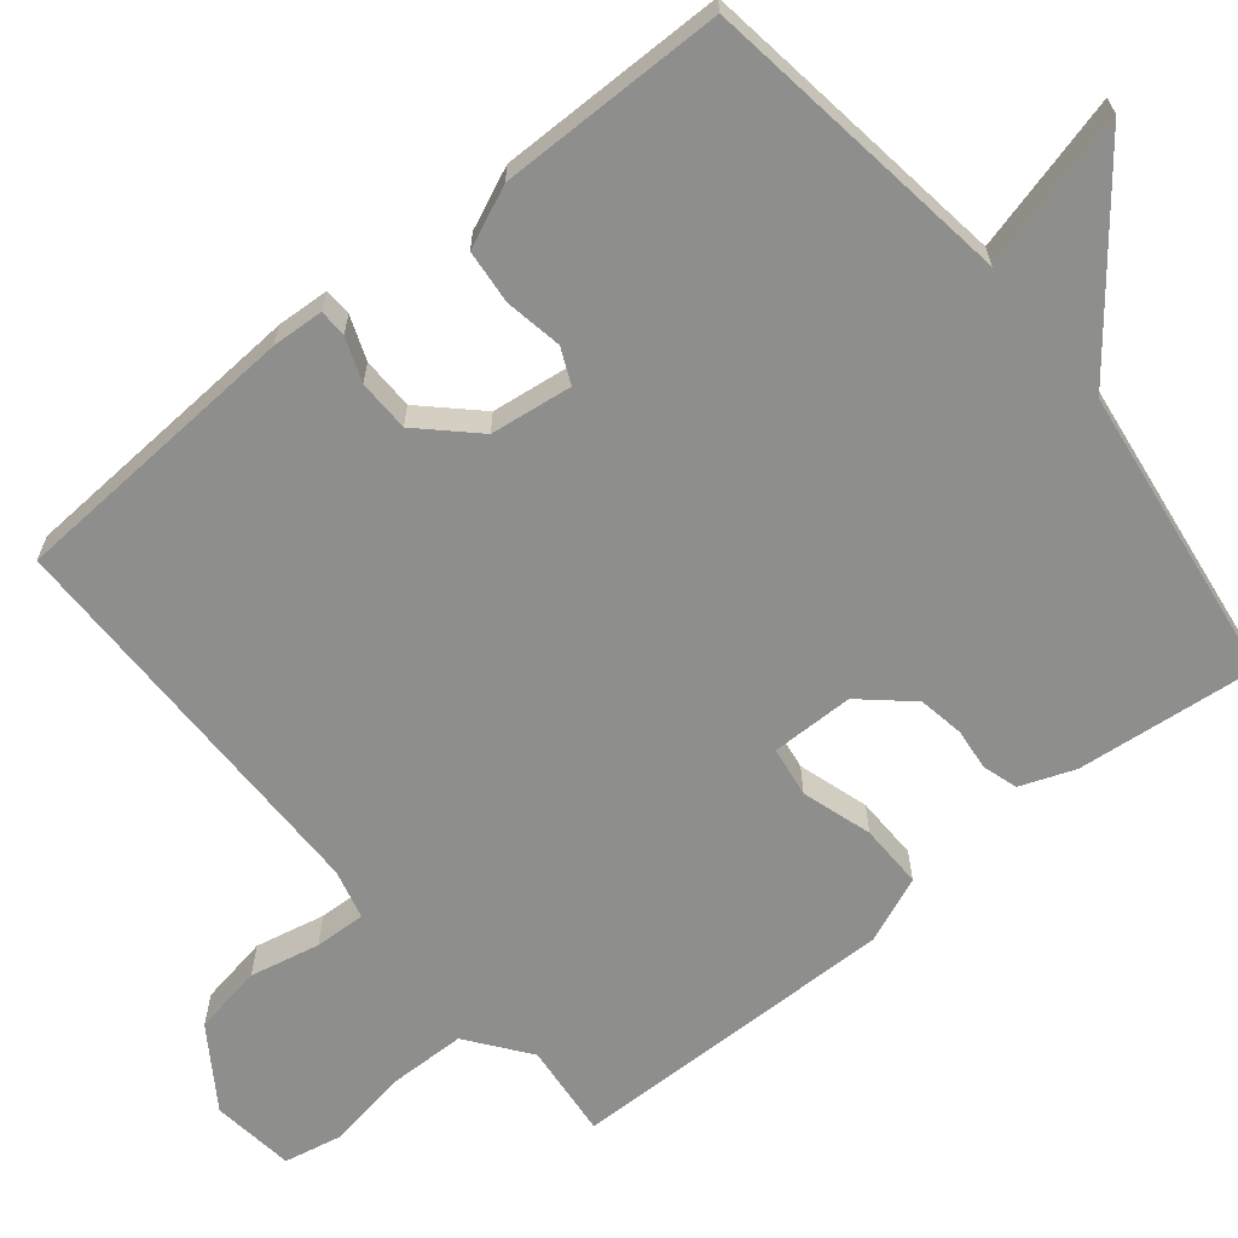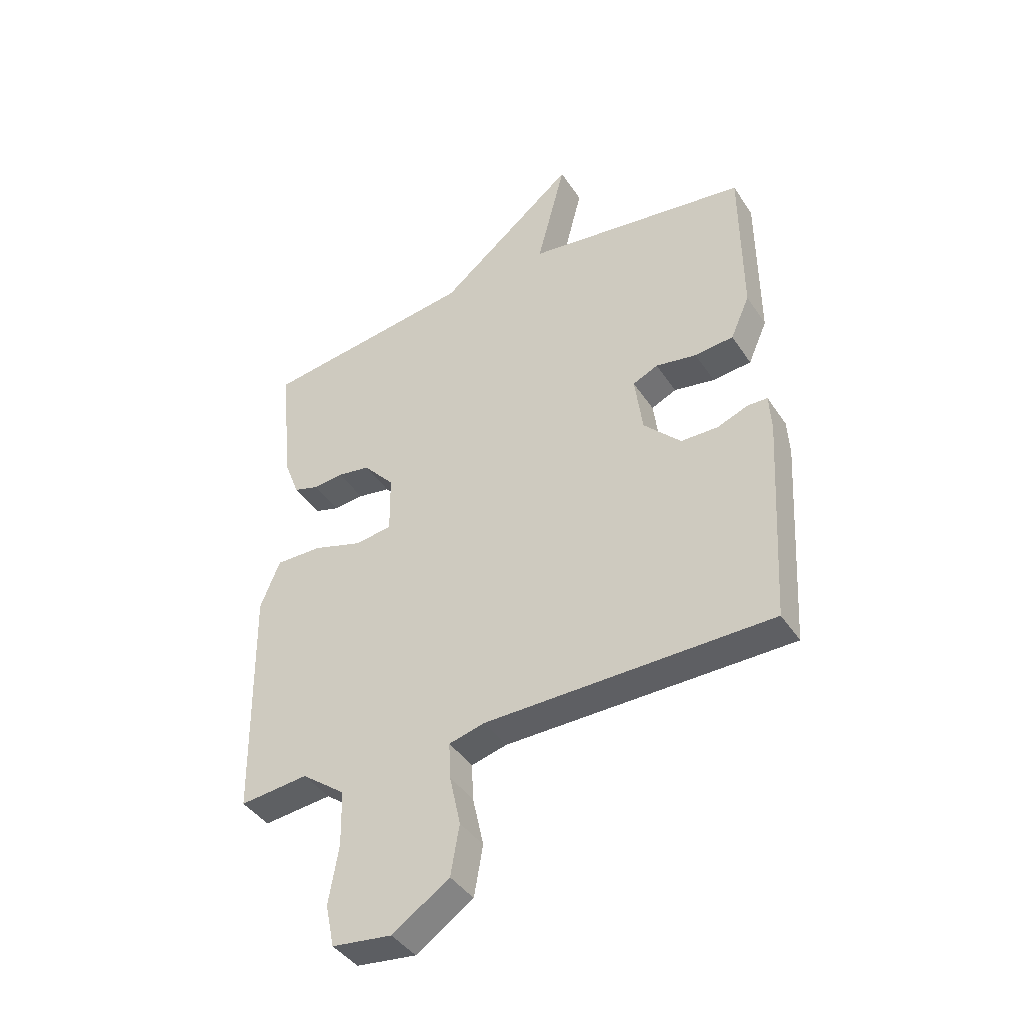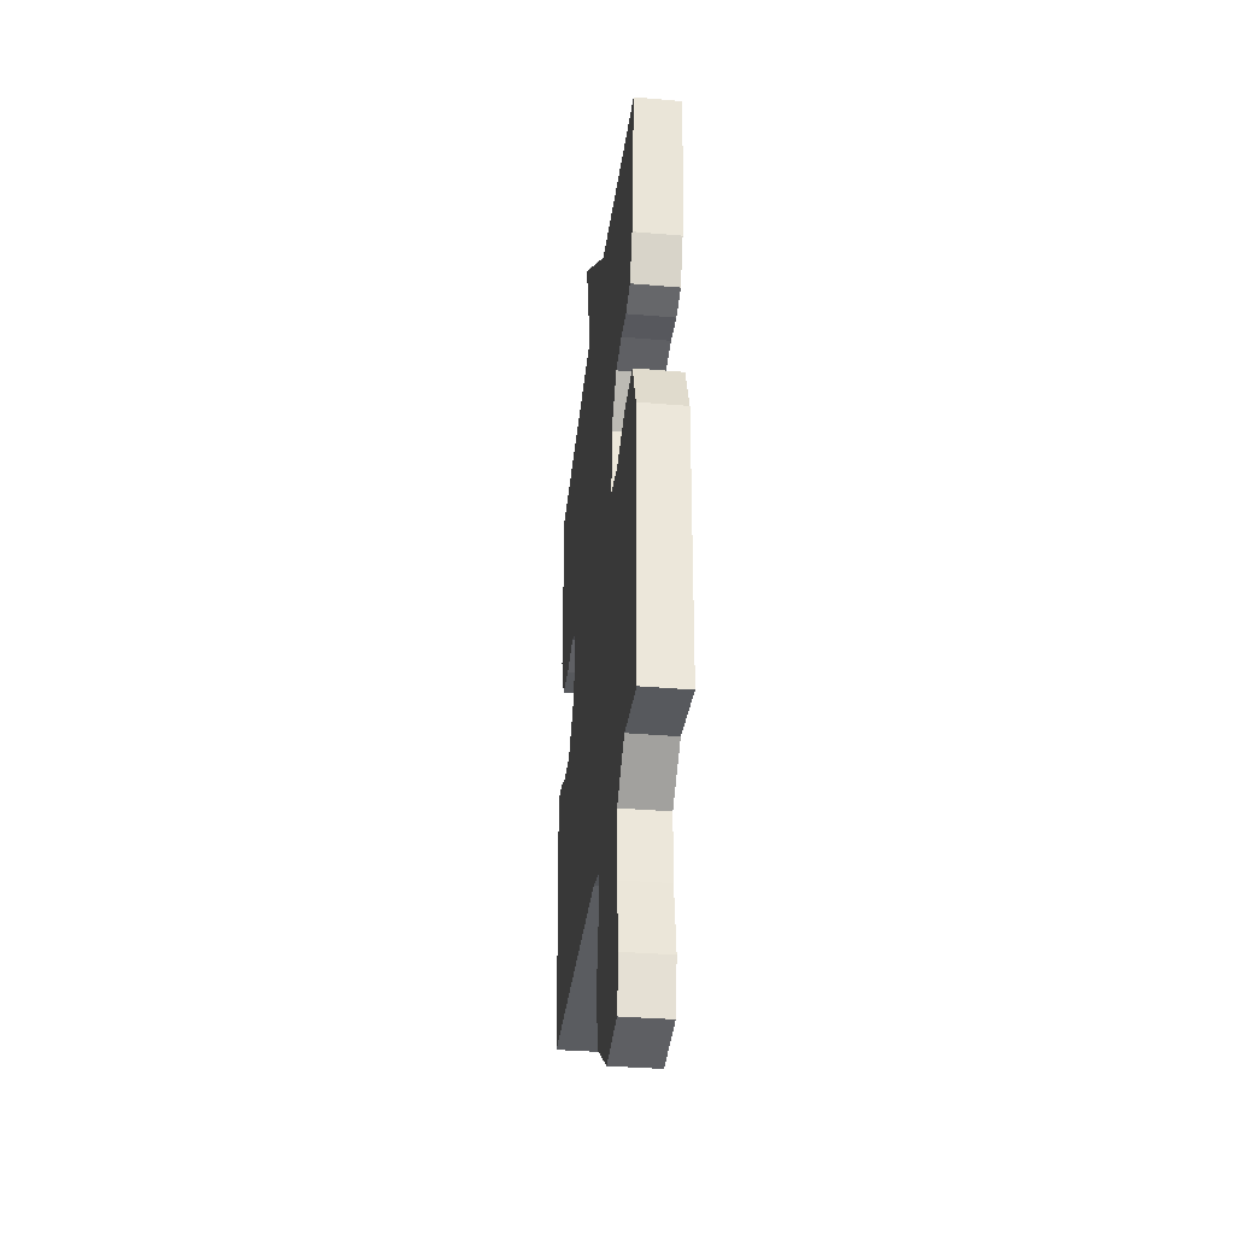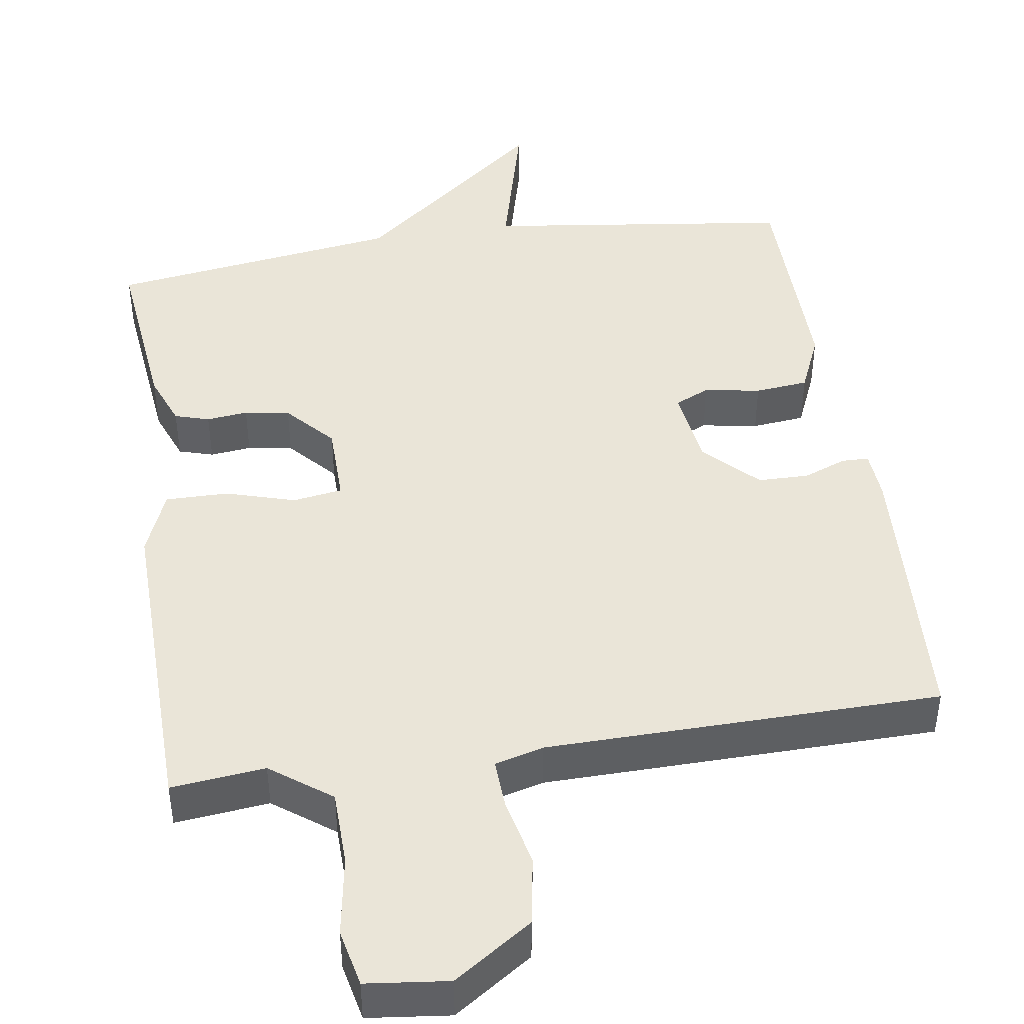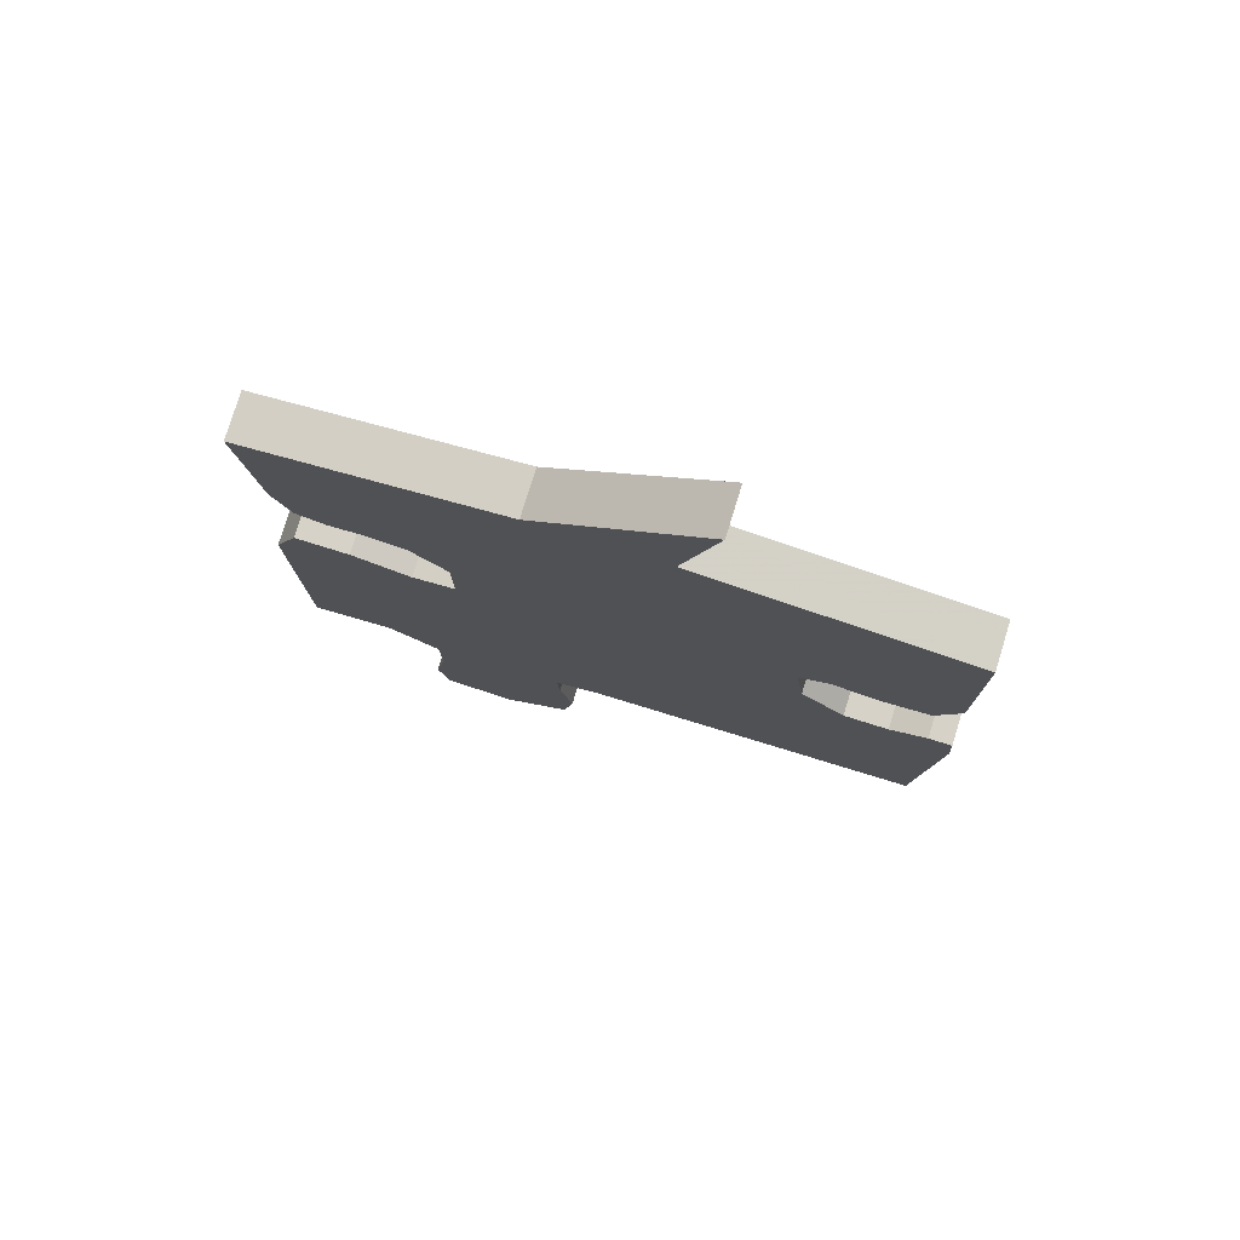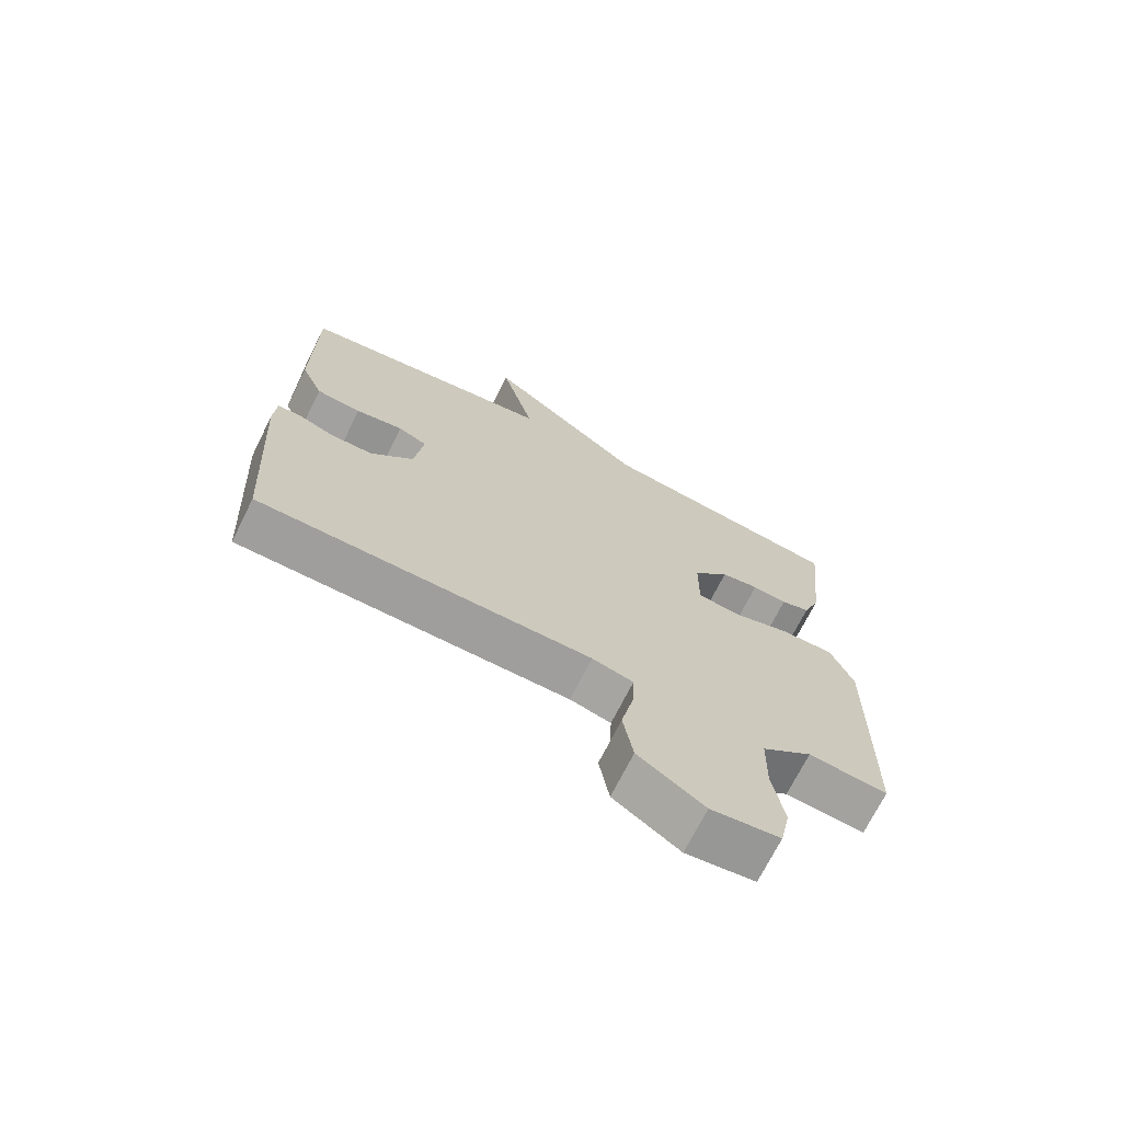
<metadata>
{"format":"obj","ext":"obj","renderer":"f3d","projection":"perspective","resolution":1024,"background":"white","views":[{"elev":-64.9,"azim":-50.6,"up":"+Y"},{"elev":-41.5,"azim":-149.4,"up":"+Z"},{"elev":-35.1,"azim":83.4,"up":"+Z"},{"elev":44.5,"azim":171.2,"up":"+Y"},{"elev":78.3,"azim":-162.9,"up":"+Z"},{"elev":-70.7,"azim":-26.5,"up":"+Z"}]}
</metadata>
<code>
v 0.5 0.07 0.5
v 0.475 0.07 0.263
v 0.448 0.07 0.192
v 0.402 0.07 0.178
v 0.347 0.07 0.184
v 0.287 0.07 0.174
v 0.23 0.07 0.11
v 0.229 0.07 0.002
v 0.295 0.07 -0.008
v 0.387 0.07 0.02
v 0.471 0.07 0.021
v 0.507 0.07 -0.067
v 0.5 0.07 -0.5
v 0.375 0.07 -0.487
v 0.295 0.07 -0.547
v 0.293 0.07 -0.648
v 0.311 0.07 -0.755
v 0.295 0.07 -0.832
v 0.186 0.07 -0.845
v 0.082 0.07 -0.775
v 0.066 0.07 -0.683
v 0.086 0.07 -0.591
v 0.089 0.07 -0.524
v 0.024 0.07 -0.507
v -0.5 0.07 -0.5
v -0.522 0.07 -0.116
v -0.518 0.07 -0.048
v -0.482 0.07 -0.047
v -0.425 0.07 -0.069
v -0.357 0.07 -0.068
v -0.289 0.07 0.002
v -0.275 0.07 0.109
v -0.321 0.07 0.13
v -0.396 0.07 0.117
v -0.467 0.07 0.124
v -0.502 0.07 0.204
v -0.5 0.07 0.5
v -0.09 0.07 0.555
v -0.143 0.07 0.76
v 0.11 0.07 0.555
v 0.5 0 0.5
v 0.475 0 0.263
v 0.448 0 0.192
v 0.402 0 0.178
v 0.347 0 0.184
v 0.287 0 0.174
v 0.23 0 0.11
v 0.229 0 0.002
v 0.295 0 -0.008
v 0.387 0 0.02
v 0.471 0 0.021
v 0.507 0 -0.067
v 0.5 0 -0.5
v 0.375 0 -0.487
v 0.295 0 -0.547
v 0.293 0 -0.648
v 0.311 0 -0.755
v 0.295 0 -0.832
v 0.186 0 -0.845
v 0.082 0 -0.775
v 0.066 0 -0.683
v 0.086 0 -0.591
v 0.089 0 -0.524
v 0.024 0 -0.507
v -0.5 0 -0.5
v -0.522 0 -0.116
v -0.518 0 -0.048
v -0.482 0 -0.047
v -0.425 0 -0.069
v -0.357 0 -0.068
v -0.289 0 0.002
v -0.275 0 0.109
v -0.321 0 0.13
v -0.396 0 0.117
v -0.467 0 0.124
v -0.502 0 0.204
v -0.5 0 0.5
v -0.09 0 0.555
v -0.143 0 0.76
v 0.11 0 0.555
f 38 39 40
f 38 40 1
f 37 38 1
f 36 37 1
f 35 36 1
f 34 35 1
f 33 34 1
f 32 33 1 2
f 31 32 2
f 30 31 2
f 27 28 29
f 26 27 29
f 25 26 29
f 24 25 29
f 23 24 29 30
f 20 21 22
f 19 20 22
f 18 19 22
f 17 18 22
f 16 17 22
f 15 16 22 23
f 14 15 23 30
f 12 13 14
f 11 12 14
f 10 11 14
f 9 10 14
f 8 9 14 30
f 2 3 4 5
f 2 5 6
f 30 2 6
f 7 8 30
f 6 7 30
f 80 79 78
f 41 80 78
f 41 78 77
f 41 77 76
f 41 76 75
f 41 75 74
f 41 74 73
f 42 41 73 72
f 42 72 71
f 42 71 70
f 69 68 67
f 69 67 66
f 69 66 65
f 69 65 64
f 70 69 64 63
f 62 61 60
f 62 60 59
f 62 59 58
f 62 58 57
f 62 57 56
f 63 62 56 55
f 70 63 55 54
f 54 53 52
f 54 52 51
f 54 51 50
f 54 50 49
f 70 54 49 48
f 45 44 43 42
f 46 45 42
f 46 42 70
f 70 48 47
f 70 47 46
f 1 41 42 2
f 2 42 43 3
f 3 43 44 4
f 4 44 45 5
f 5 45 46 6
f 6 46 47 7
f 7 47 48 8
f 8 48 49 9
f 9 49 50 10
f 10 50 51 11
f 11 51 52 12
f 12 52 53 13
f 13 53 54 14
f 14 54 55 15
f 15 55 56 16
f 16 56 57 17
f 17 57 58 18
f 18 58 59 19
f 19 59 60 20
f 20 60 61 21
f 21 61 62 22
f 22 62 63 23
f 23 63 64 24
f 24 64 65 25
f 25 65 66 26
f 26 66 67 27
f 27 67 68 28
f 28 68 69 29
f 29 69 70 30
f 30 70 71 31
f 31 71 72 32
f 32 72 73 33
f 33 73 74 34
f 34 74 75 35
f 35 75 76 36
f 36 76 77 37
f 37 77 78 38
f 38 78 79 39
f 39 79 80 40
f 40 80 41 1

</code>
